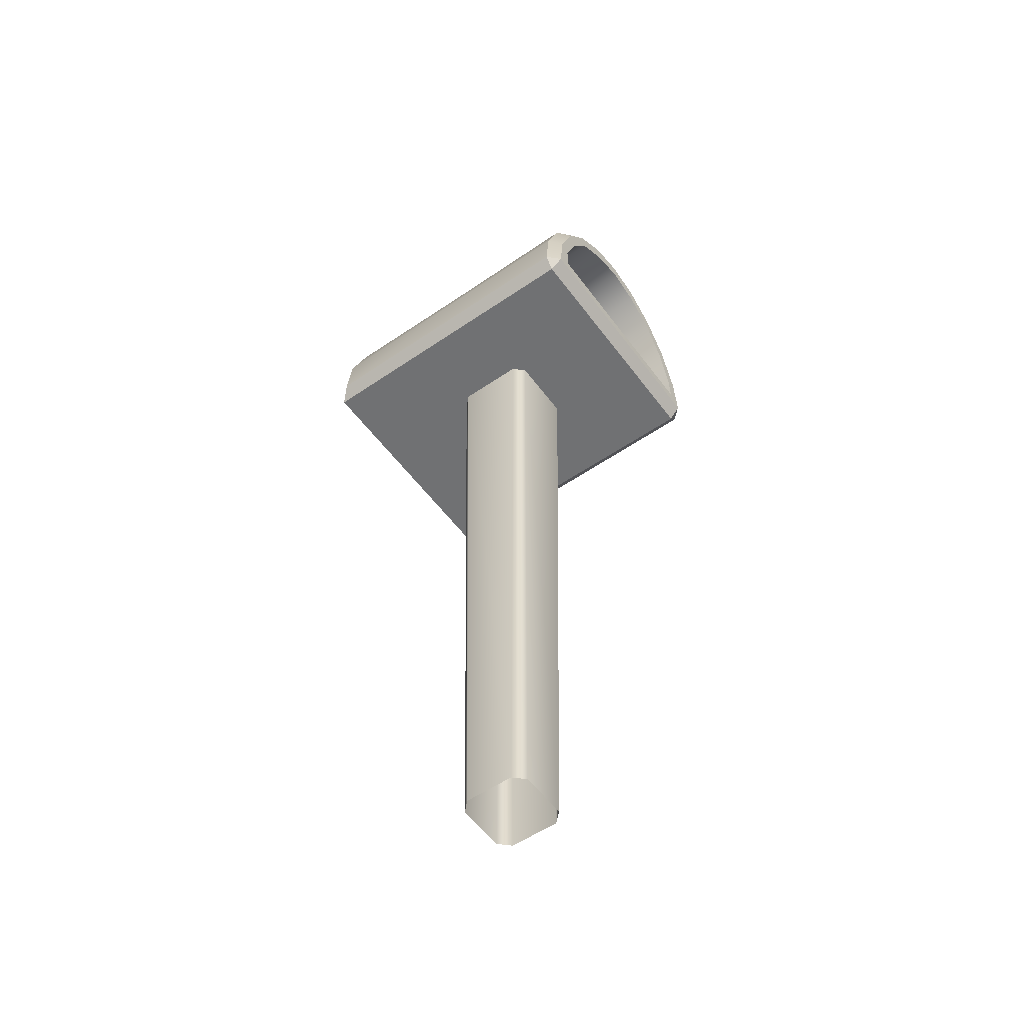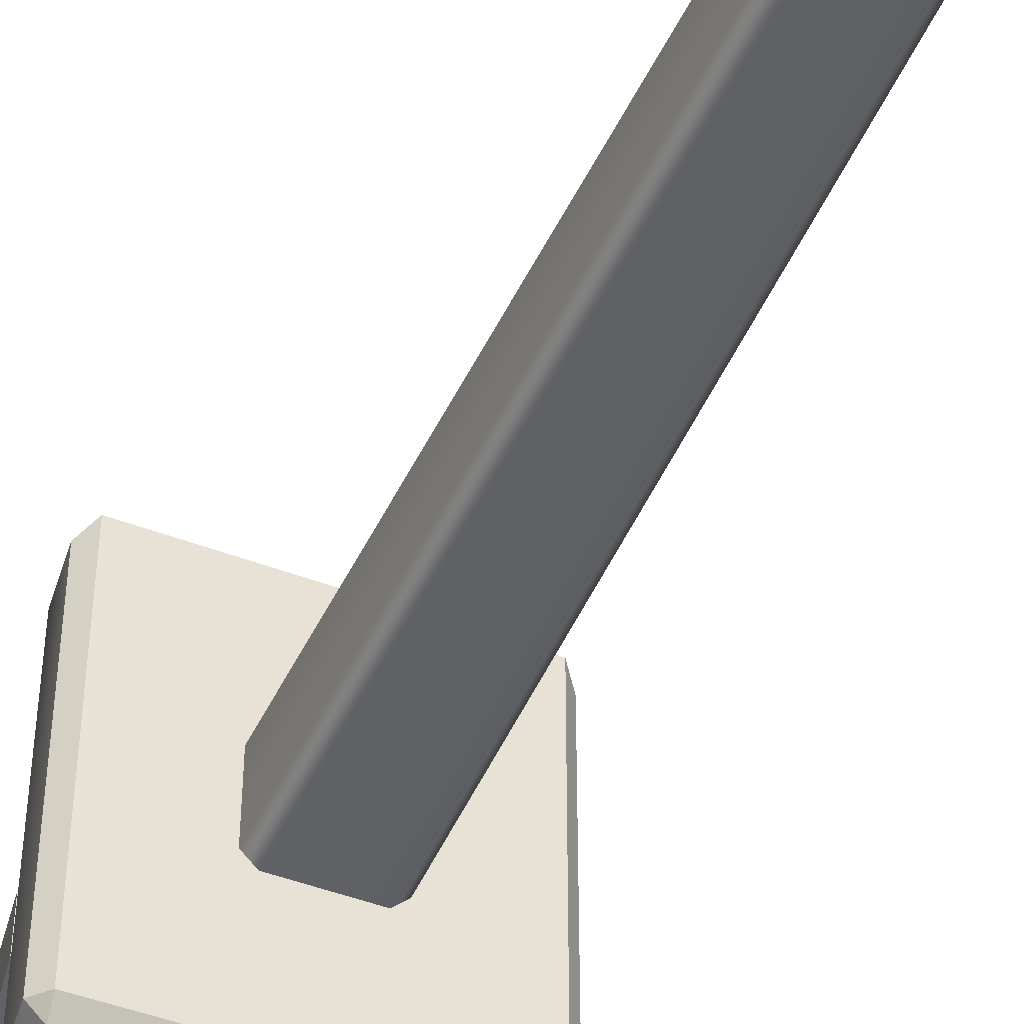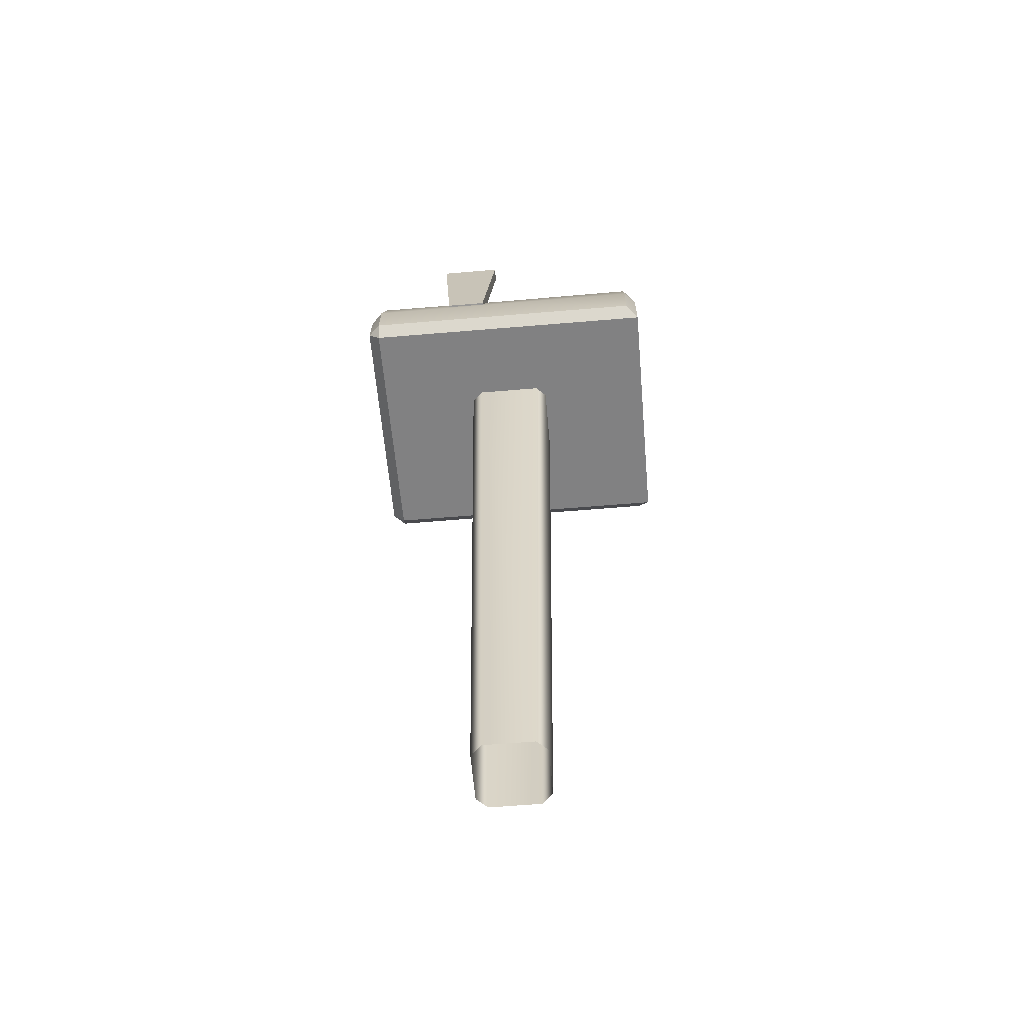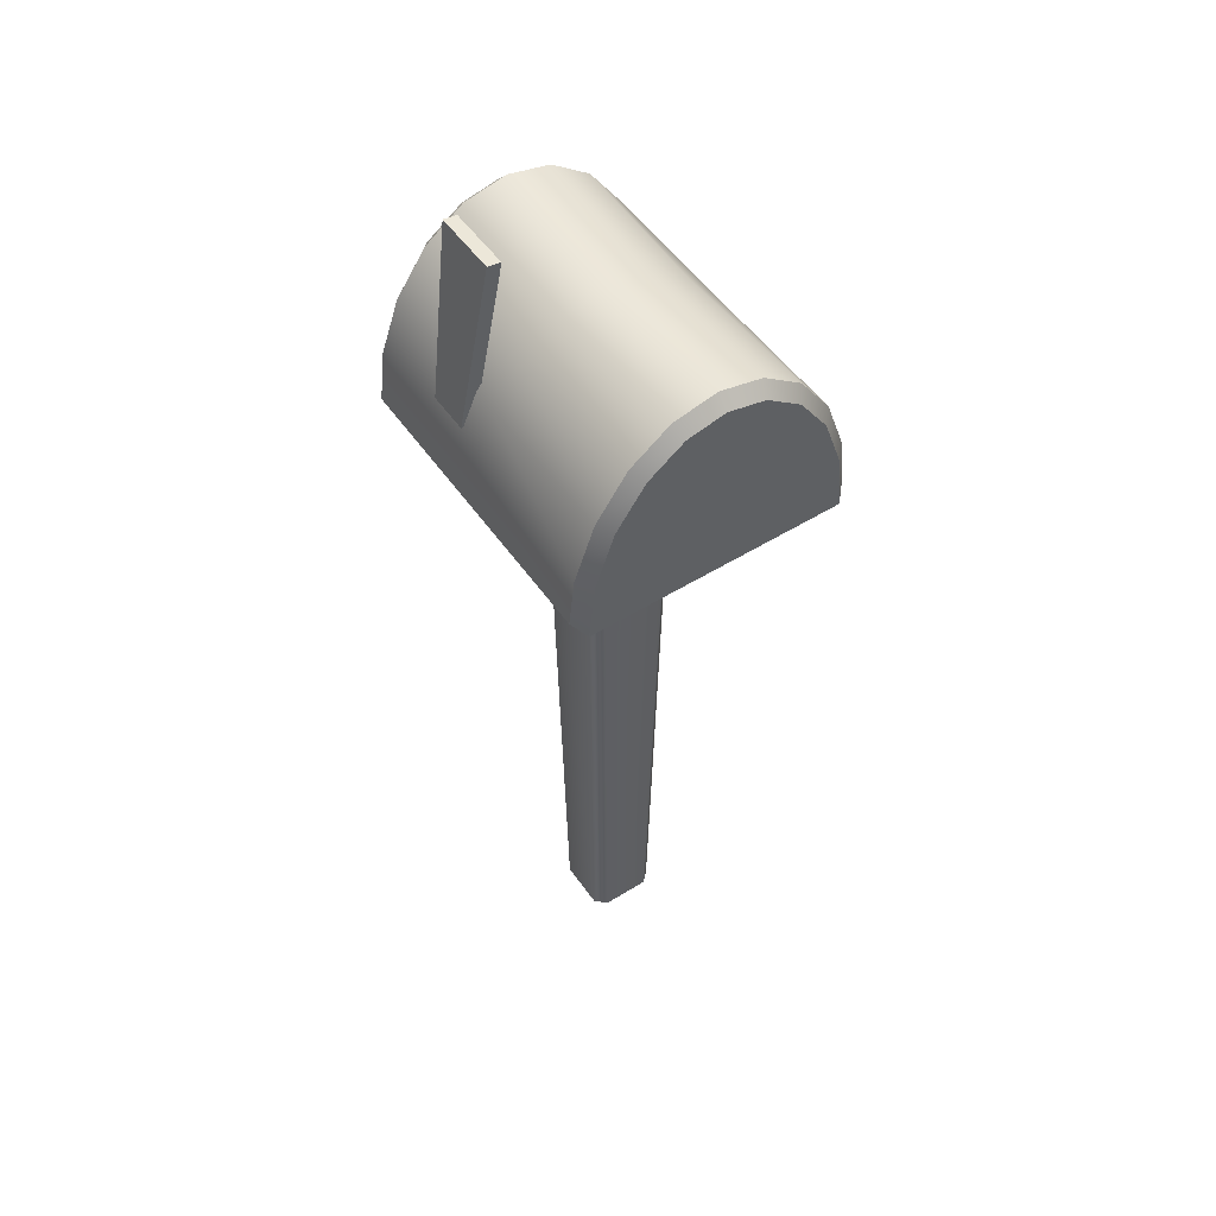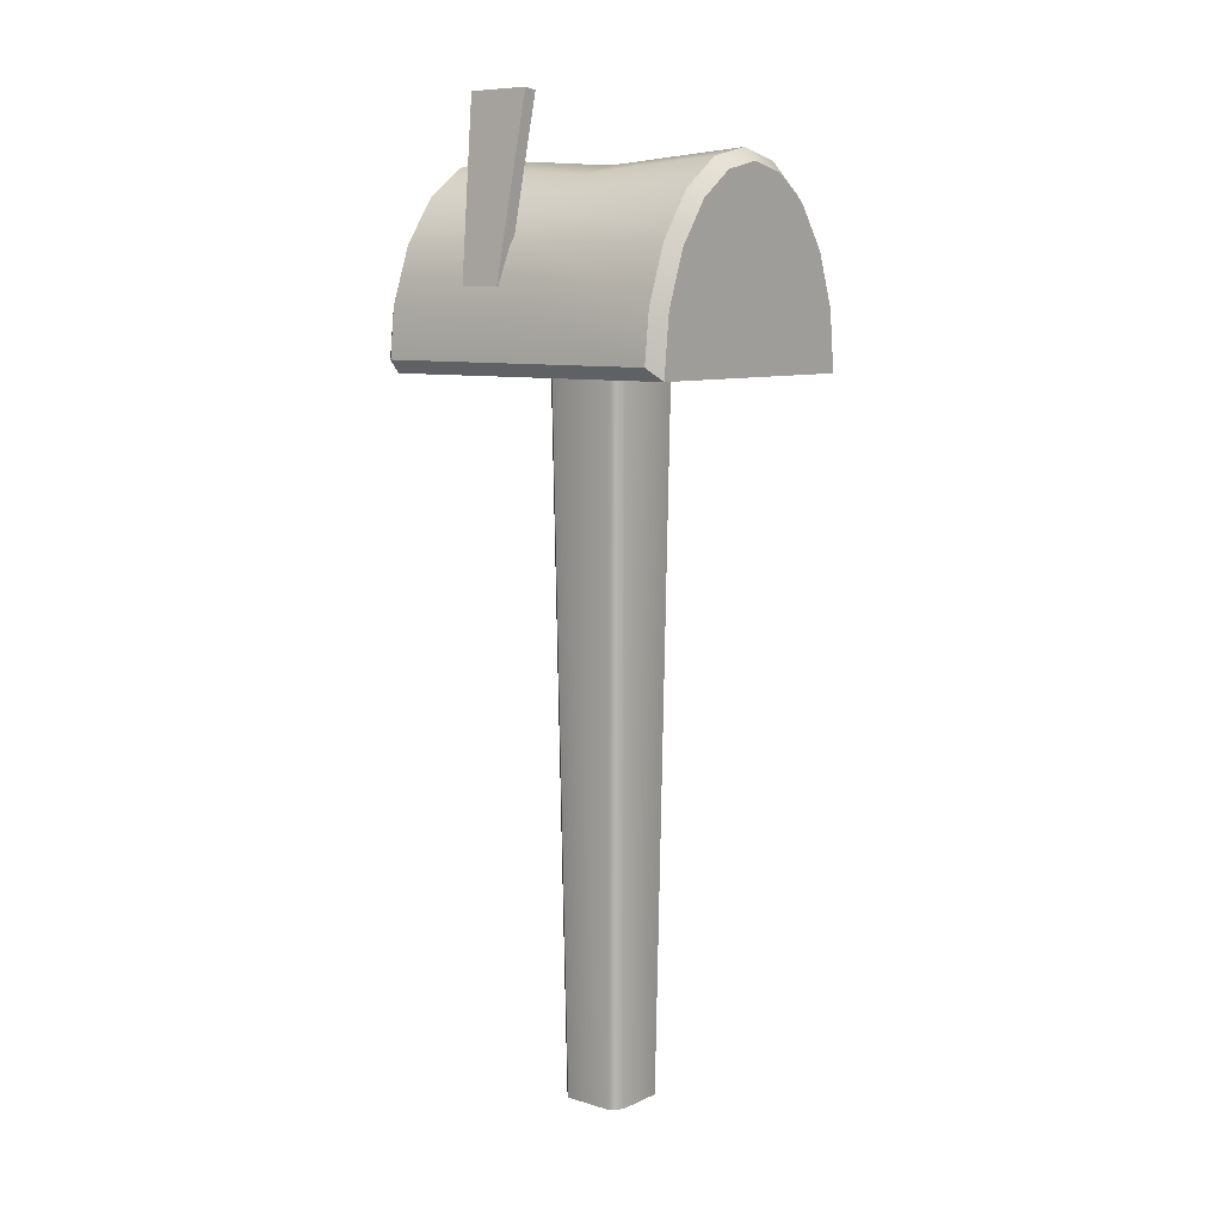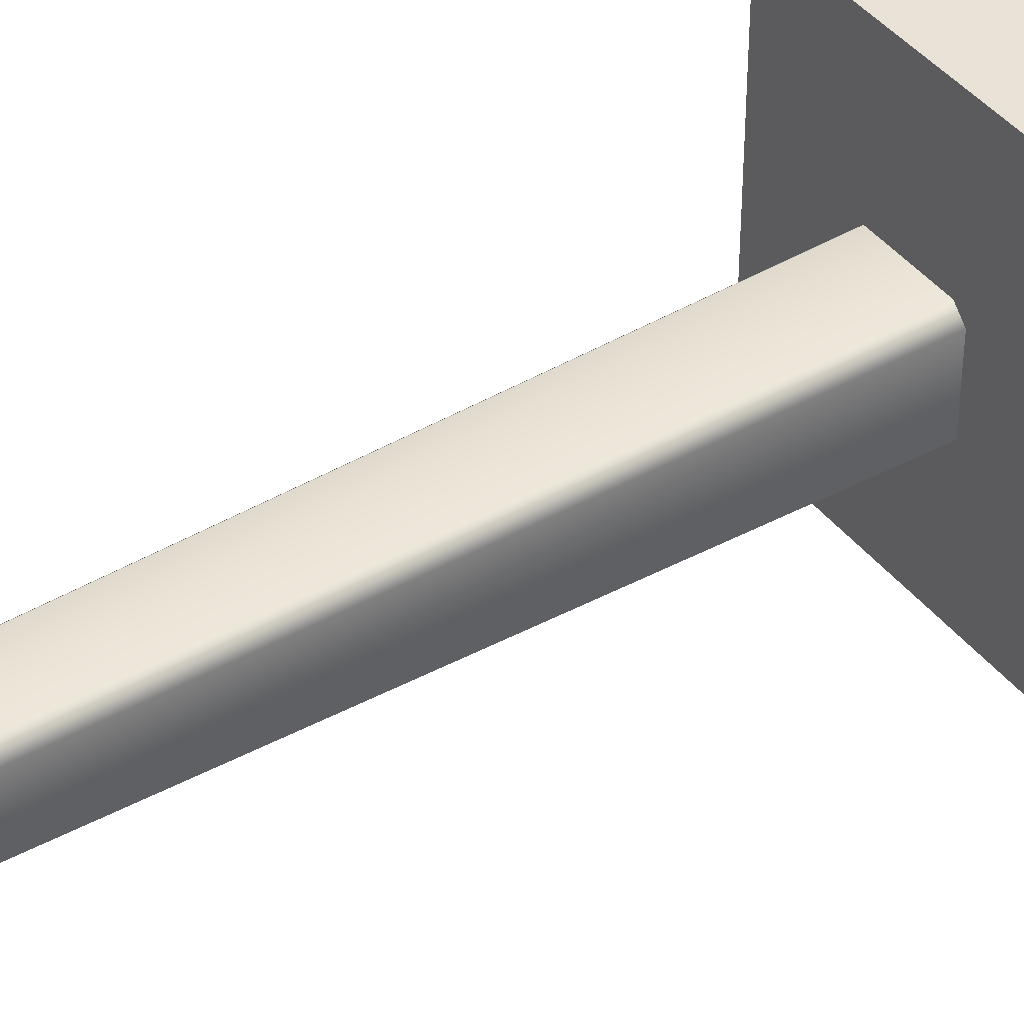
<metadata>
{"format":"obj","ext":"obj","renderer":"f3d","projection":"perspective","resolution":1024,"background":"white","views":[{"elev":-55.1,"azim":125.9,"up":"+Y"},{"elev":-46.8,"azim":-23.5,"up":"+Z"},{"elev":-60.4,"azim":-85.0,"up":"+Y"},{"elev":51.8,"azim":-33.9,"up":"+Y"},{"elev":8.5,"azim":-50.6,"up":"+Y"},{"elev":41.6,"azim":55.7,"up":"+Z"}]}
</metadata>
<code>
g default
v -2.3e-05 5.867 1.837
v 1.258 6.451 -1.837
v 1.063 6.971 -1.837
v 0.7937 7.428 -1.837
v 0.4144 7.689 -1.837
v -2.3e-05 7.802 -1.837
v -0.4172 7.701 -1.837
v -0.7944 7.429 -1.837
v -1.079 6.987 -1.837
v -1.255 6.449 -1.837
v 1.257 6.149 -1.837
v -1.272 6.15 -1.837
v 1.372 6.535 -1.837
v 1.506 6.566 -1.7
v 1.281 7.196 -1.7
v 1.158 7.133 -1.837
v 0.9305 7.697 -1.7
v 0.8318 7.6 -1.837
v 0.4892 8.018 -1.7
v 0.4316 7.891 -1.837
v -2.3e-05 8.129 -1.7
v -2.3e-05 7.989 -1.837
v -0.4892 8.018 -1.7
v -0.4317 7.891 -1.837
v -0.9305 7.697 -1.7
v -0.8318 7.6 -1.837
v -1.281 7.196 -1.7
v -1.158 7.133 -1.837
v -1.506 6.566 -1.7
v -1.372 6.535 -1.837
v -1.447 5.867 -1.7
v -1.567 6.011 -1.692
v -1.431 6.003 -1.837
v 1.506 6.566 1.7
v 1.372 6.535 1.837
v 1.281 7.196 1.7
v 1.158 7.133 1.837
v 0.9305 7.697 1.7
v 0.8318 7.6 1.837
v 0.4892 8.018 1.7
v 0.4316 7.891 1.837
v -2.3e-05 8.129 1.7
v -2.3e-05 7.989 1.837
v -0.4892 8.018 1.7
v -0.4317 7.891 1.837
v -0.9305 7.697 1.7
v -0.8318 7.6 1.837
v -1.281 7.196 1.7
v -1.158 7.133 1.837
v -1.506 6.566 1.7
v -1.372 6.535 1.837
v -1.568 6.003 1.7
v -1.442 5.867 1.837
v 1.568 6.003 -1.7
v 1.438 5.867 -1.692
v 1.431 6.003 -1.837
v 1.442 5.867 1.837
v 1.568 6.003 1.7
v 1.258 6.451 1.262
v 1.063 6.971 1.262
v 0.7937 7.428 1.262
v 0.4144 7.689 1.262
v -2.3e-05 7.802 1.262
v -0.4172 7.701 1.262
v -0.7944 7.429 1.262
v -1.079 6.987 1.262
v -1.255 6.449 1.262
v 1.257 6.149 1.262
v -1.272 6.15 1.262
v -0.007622 6.149 1.262
v 1.506 6.566 0
v 1.281 7.184 0
v 0.9305 7.615 0
v 0.4892 7.901 0
v -2.3e-05 8.012 0
v -0.4892 7.901 0
v -0.9305 7.615 0
v -1.281 7.184 0
v -1.506 6.566 0
v -1.079 6.959 -0.2871
v -1.255 6.449 -0.2871
v 1.258 6.451 -0.2871
v 1.063 6.943 -0.2871
v 0.7937 7.337 -0.2871
v 0.4144 7.572 -0.2871
v -2.3e-05 7.685 -0.2871
v -0.4172 7.584 -0.2871
v -0.7944 7.339 -0.2871
v -0.2785 -2.065 0.3978
v -0.3978 -2.065 0.2784
v -0.5024 5.897 0.3831
v -0.3831 5.897 0.5024
v 0.3977 -2.065 0.2784
v 0.2784 -2.065 0.3978
v 0.3831 5.897 0.5024
v 0.5024 5.897 0.3831
v -0.3831 5.897 -0.5024
v -0.5024 5.897 -0.3831
v -0.3978 -2.065 -0.2784
v -0.2785 -2.065 -0.3978
v 0.5024 5.897 -0.3831
v 0.3831 5.897 -0.5024
v 0.2784 -2.065 -0.3978
v 0.3977 -2.065 -0.2784
v -1.455 6.77 -0.2883
v -1.304 6.747 -0.2883
v -1.153 8.734 -0.1562
v -1.002 8.711 -0.1562
v -1.153 8.734 -0.8913
v -1.002 8.711 -0.8913
v -1.455 6.77 -0.7592
v -1.304 6.747 -0.7592
g polySurface200
f 13 14 54 56
f 14 13 16 15
f 15 16 18 17
f 17 18 20 19
f 19 20 22 21
f 21 22 24 23
f 23 24 26 25
f 25 26 28 27
f 27 28 30 29
f 29 30 33 32
f 31 33 56 55
f 34 35 57 58
f 35 34 36 37
f 37 36 38 39
f 39 38 40 41
f 41 40 42 43
f 43 42 44 45
f 45 44 46 47
f 47 46 48 49
f 49 48 50 51
f 51 50 52 53
f 71 72 36 34
f 72 73 38 36
f 73 74 40 38
f 74 75 42 40
f 75 76 44 42
f 76 77 46 44
f 77 78 48 46
f 78 79 50 48
f 79 52 50
f 58 71 34
f 16 13 2 3
f 18 16 3 4
f 20 18 4 5
f 22 20 5 6
f 24 22 6 7
f 26 24 7 8
f 28 26 8 9
f 30 28 9 10
f 10 12 33 30
f 35 37 1
f 37 39 1
f 39 41 1
f 41 43 1
f 43 45 1
f 45 47 1
f 47 49 1
f 49 51 1
f 51 53 1
f 1 57 35
f 56 33 12 11
f 13 56 11 2
f 31 32 33
f 54 55 56
f 3 2 82 83
f 4 3 83 84
f 5 4 84 85
f 6 5 85 86
f 7 6 86 87
f 8 7 87 88
f 9 8 88 80
f 10 9 80 81
f 11 70 68
f 2 11 68 82
f 12 10 81 69
f 60 59 70
f 70 11 12 69
f 66 70 67
f 70 59 68
f 67 70 69
f 64 70 65
f 61 70 62
f 60 70 61
f 65 70 66
f 63 70 64
f 62 70 63
f 14 15 72 71
f 15 17 73 72
f 17 19 74 73
f 19 21 75 74
f 21 23 76 75
f 23 25 77 76
f 25 27 78 77
f 27 29 79 78
f 29 32 52 79
f 32 31 53 52
f 1 53 31 55
f 57 1 55
f 55 54 58 57
f 71 58 54 14
f 81 80 66 67
f 69 81 67
f 82 68 59
f 83 82 59 60
f 84 83 60 61
f 85 84 61 62
f 86 85 62 63
f 87 86 63 64
f 88 87 64 65
f 80 88 65 66
f 92 89 94 95
f 100 97 102 103
f 96 93 104 101
f 98 99 90 91
f 90 89 92 91
f 94 93 96 95
f 98 97 100 99
f 102 101 104 103
f 105 106 108 107
f 107 108 110 109
f 109 110 112 111
f 111 112 106 105
f 106 112 110 108
f 111 105 107 109

</code>
